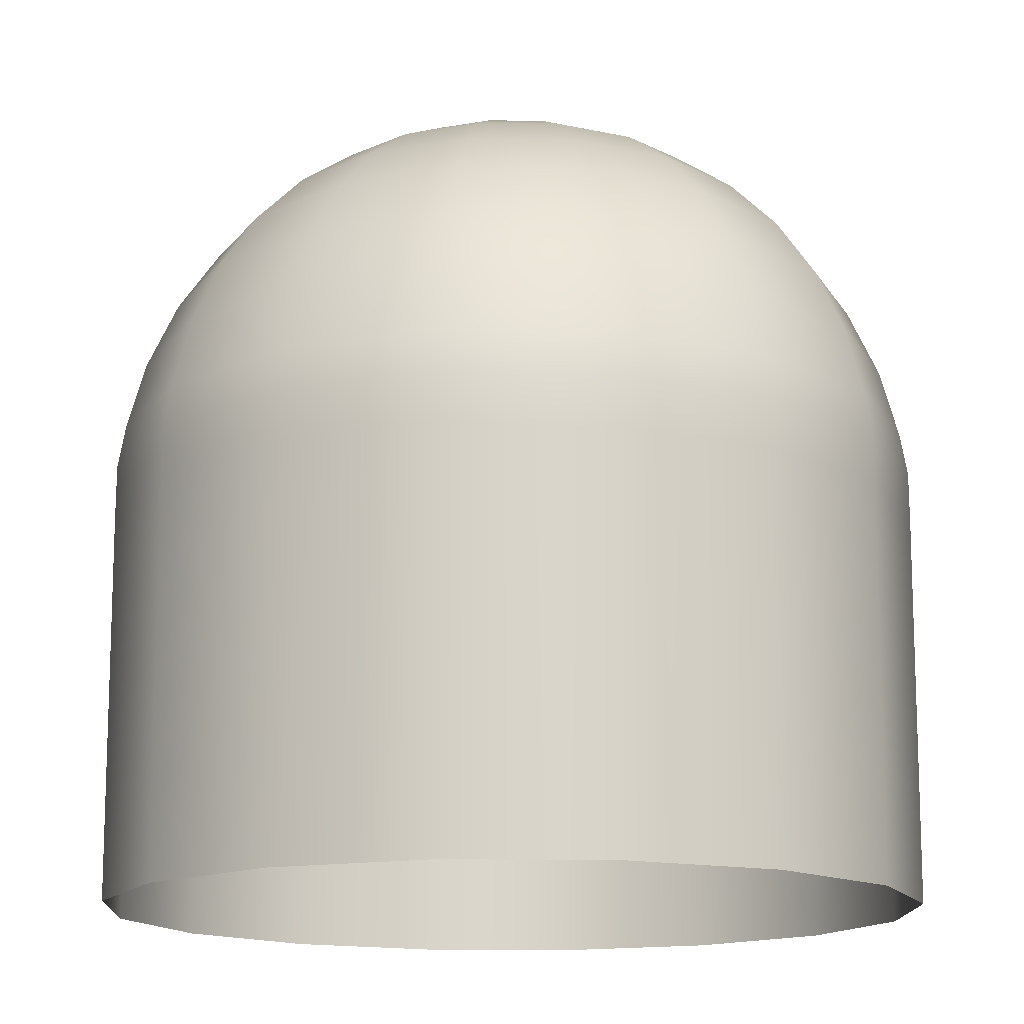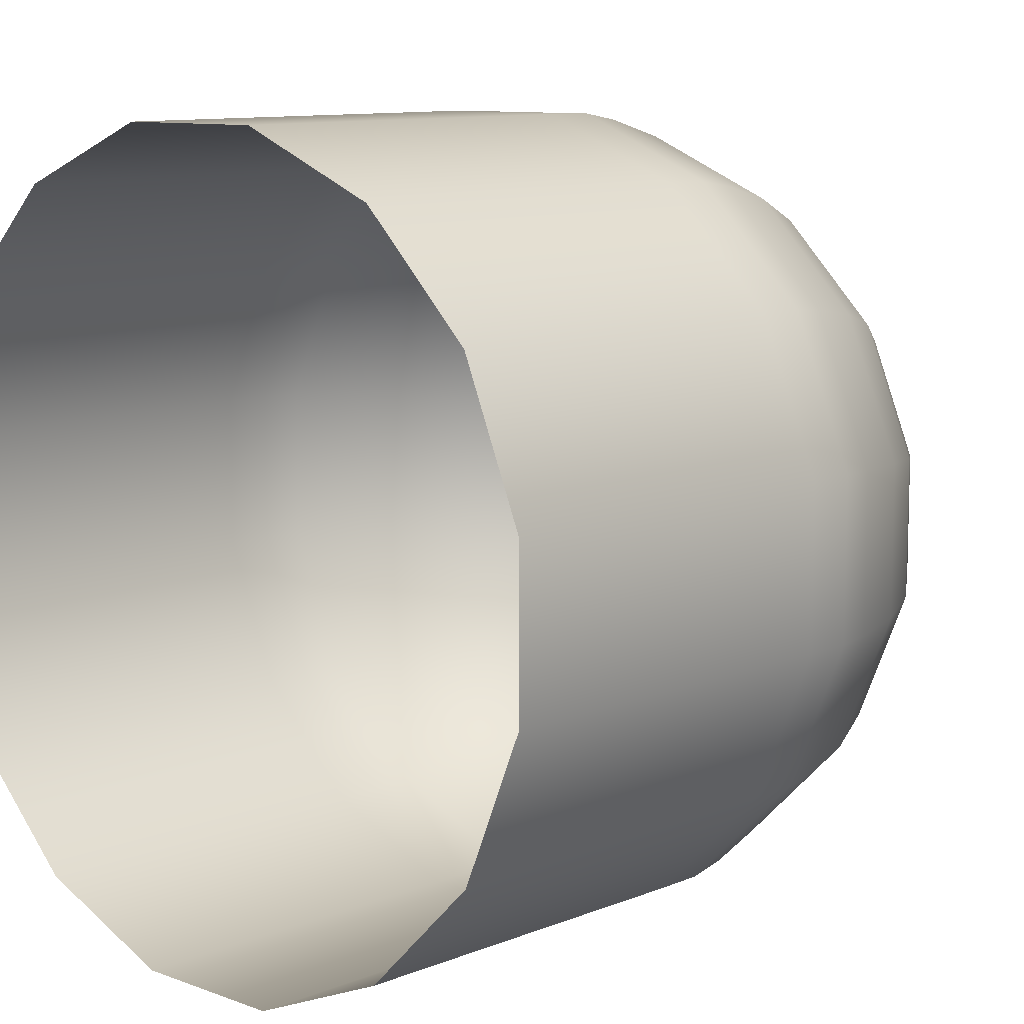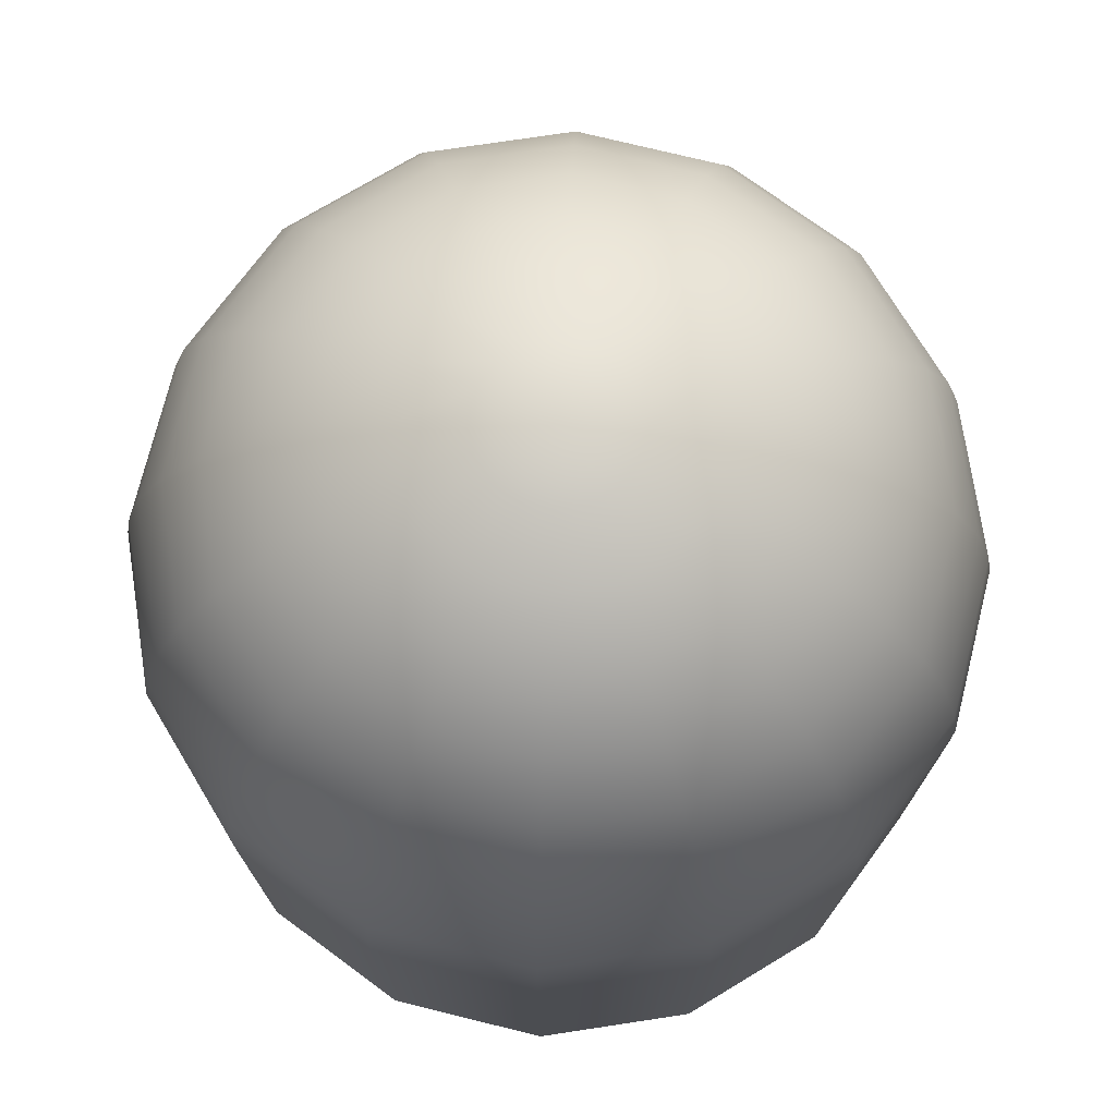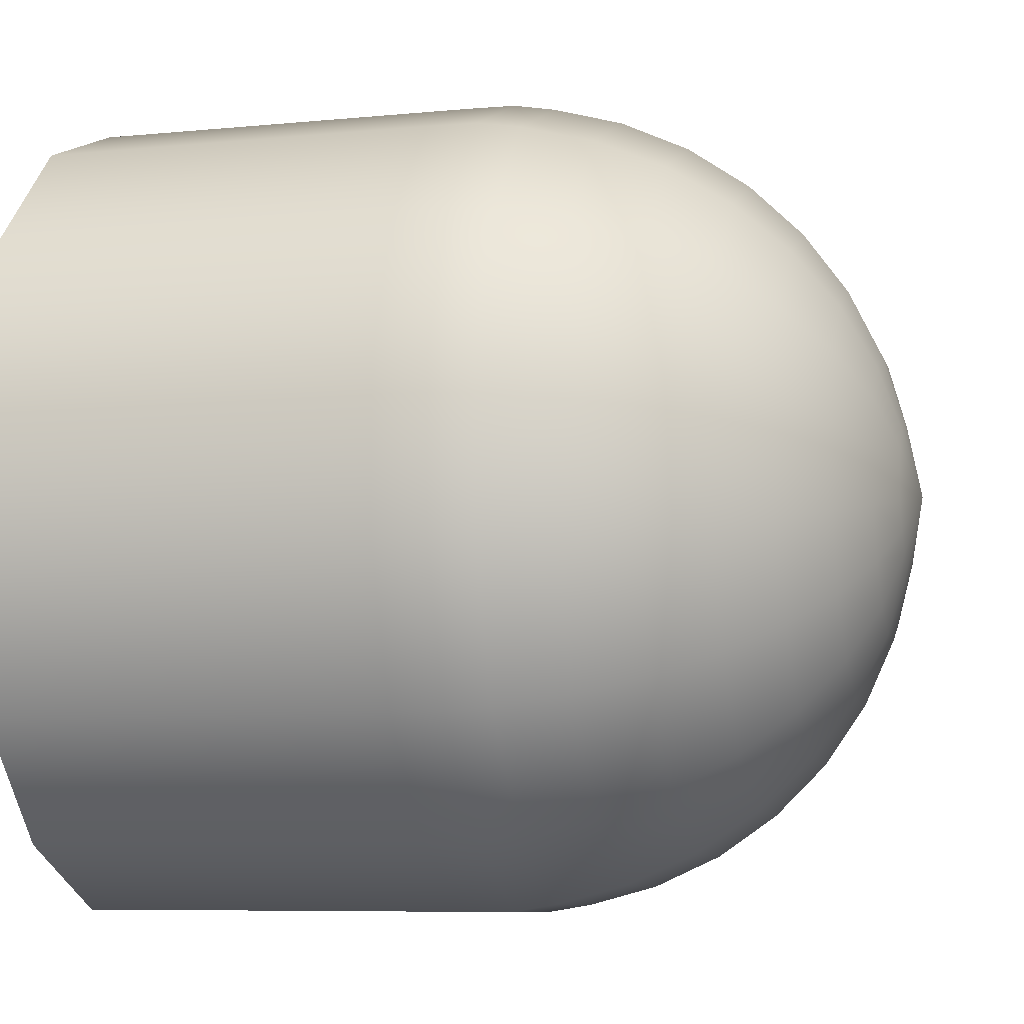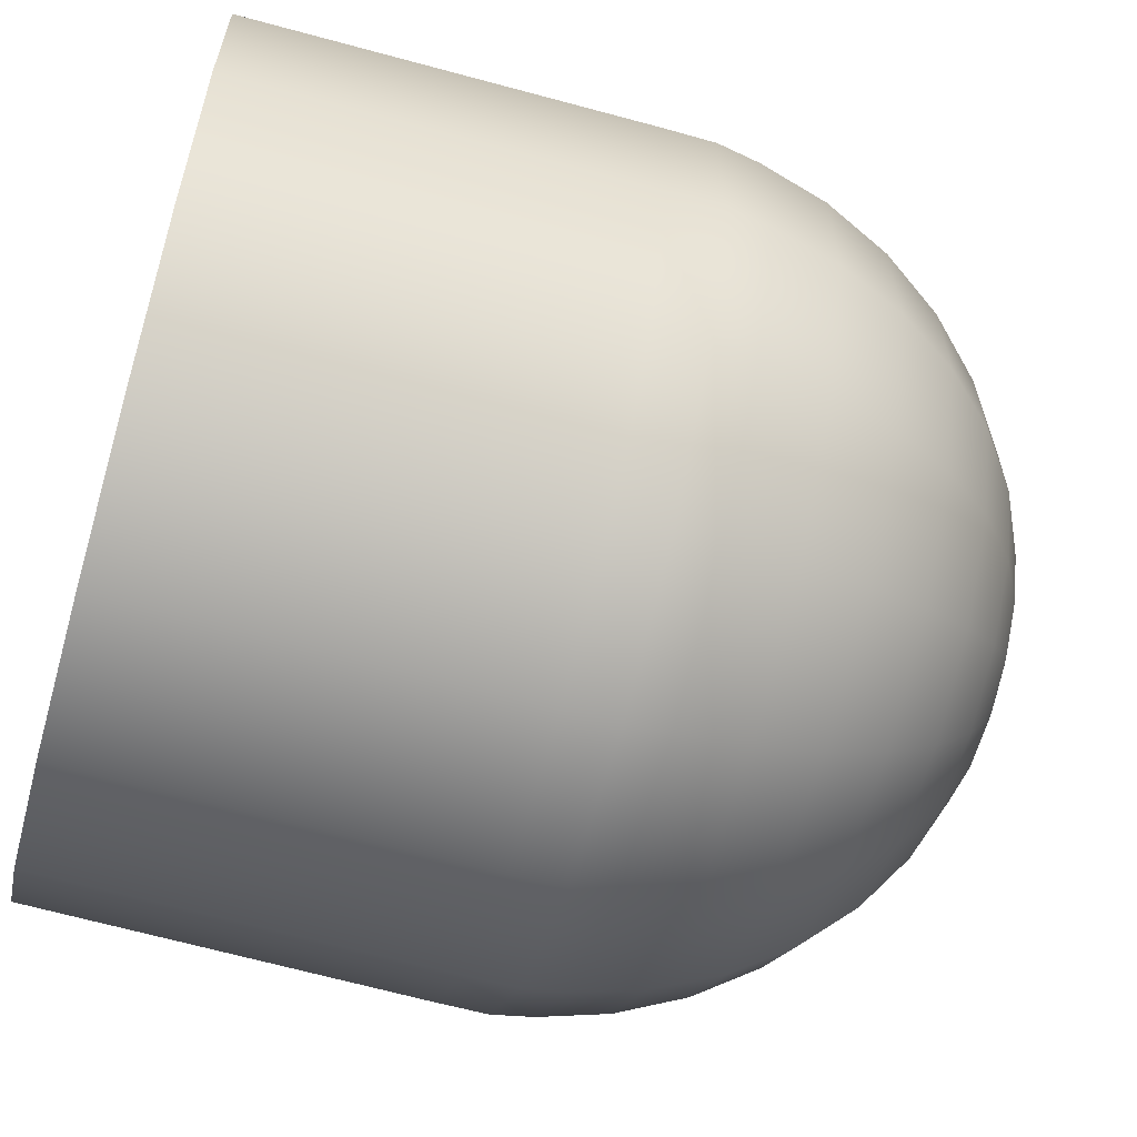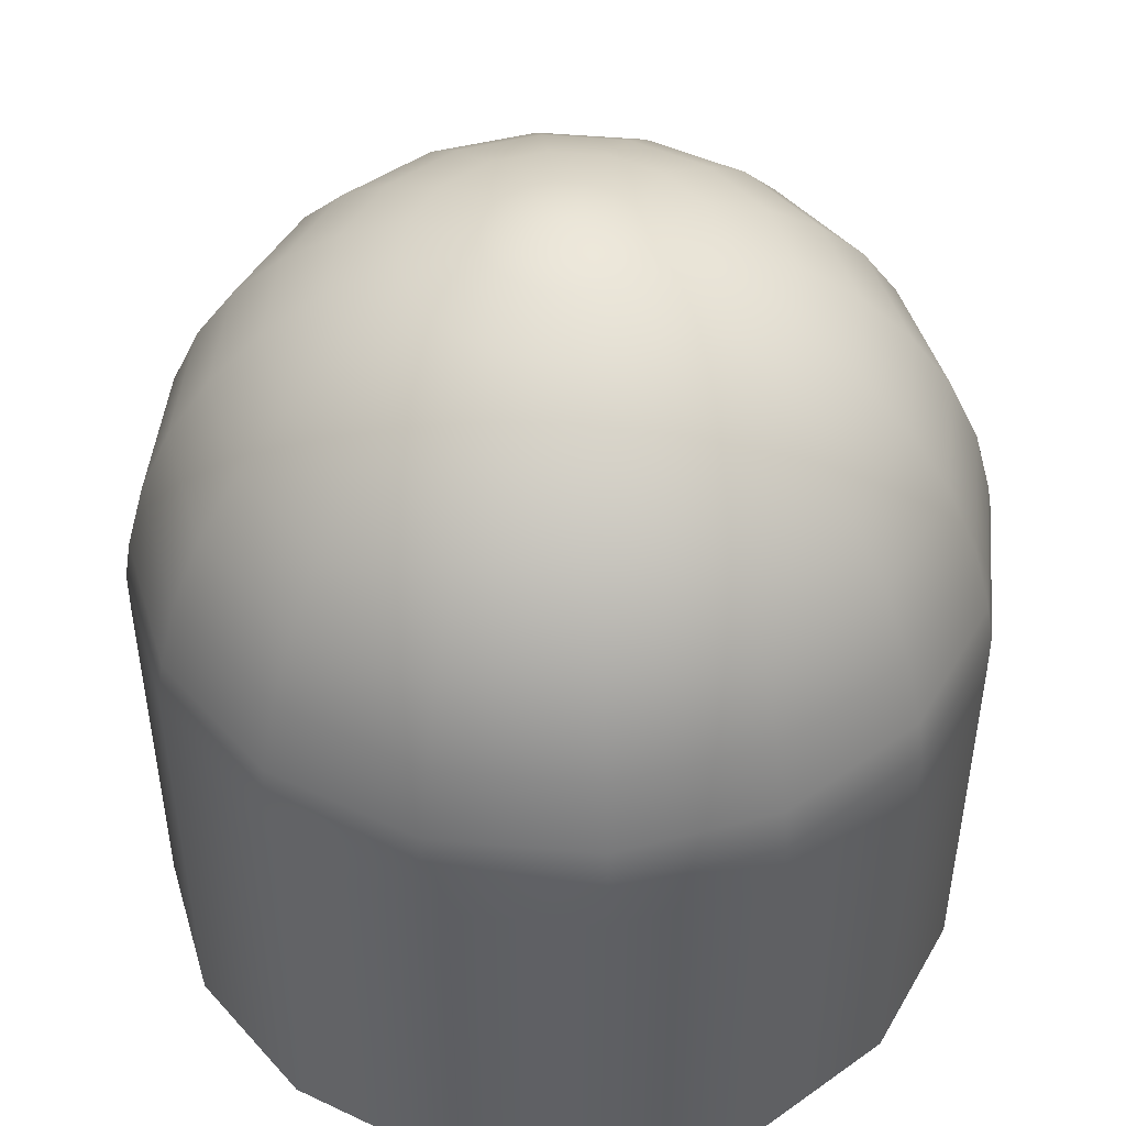
<metadata>
{"format":"obj","ext":"obj","renderer":"f3d","projection":"perspective","resolution":1024,"background":"white","views":[{"elev":-15.0,"azim":-24.4,"up":"+Y"},{"elev":9.9,"azim":43.4,"up":"+Z"},{"elev":73.9,"azim":-31.1,"up":"+Y"},{"elev":-8.5,"azim":103.8,"up":"+Z"},{"elev":-62.6,"azim":74.2,"up":"+Z"},{"elev":45.8,"azim":-151.6,"up":"+Y"}]}
</metadata>
<code>
g DodgeFall_Fruit:Orange_Low1
v 0.001126 0.007619 0.0002241
v 0.001126 0.007619 -0.0002241
v 0.00213 0.007331 -0.0004236
v 0.00213 0.007331 0.0004236
v 0.000955 0.007619 0.0006381
v 0.003113 0.006854 -0.0006193
v 0.001805 0.007331 0.001206
v 0.0006381 0.007619 0.000955
v 0.003113 0.006854 0.0006193
v 0.004002 0.006207 -0.0007961
v 0.001206 0.007331 0.001805
v 0.0002241 0.007619 0.001126
v 0.004002 0.006207 0.0007961
v 0.00477 0.005409 -0.0009488
v 0.002639 0.006854 0.001764
v 0.0004236 0.007331 0.00213
v -0.0002241 0.007619 0.001126
v 0.00477 0.005409 0.0009488
v 0.005392 0.004485 -0.001073
v 0.003393 0.006207 0.002267
v 0.001764 0.006854 0.002639
v -0.0004236 0.007331 0.00213
v -0.0006381 0.007619 0.000955
v 0.005392 0.004485 0.001073
v 0.005851 0.003462 -0.001164
v 0.0006193 0.006854 0.003113
v 0.004044 0.005409 0.002702
v 0.002267 0.006207 0.003393
v -0.001206 0.007331 0.001805
v -0.000955 0.007619 0.0006381
v 0.005851 0.003462 0.001164
v 0.006132 0.002406 -0.00122
v -0.0006193 0.006854 0.003113
v 0.0007961 0.006207 0.004002
v 0.004571 0.004485 0.003055
v 0.002702 0.005409 0.004044
v -0.001805 0.007331 0.001206
v -0.001126 0.007619 0.0002241
v 0.006132 0.002406 0.00122
v 0.006238 0.001766 -0.001241
v -0.001764 0.006854 0.002639
v -0.0007961 0.006207 0.004002
v 0.0009488 0.005409 0.00477
v 0.00496 0.003462 0.003314
v 0.003055 0.004485 0.004571
v 0.006238 0.001766 0.001241
v 0.005198 0.002406 0.003473
v 0.003314 0.003462 0.00496
v 0.001073 0.004485 0.005392
v -0.0009488 0.005409 0.00477
v 0.006243 0.0009872 0.001242
v 0.006243 0.0009872 -0.001242
v 0.005289 0.001766 0.003534
v 0.003473 0.002406 0.005198
v 0.001164 0.003462 0.005851
v 0.006206 -0.005015 0.001235
v 0.006206 -0.005015 -0.001235
v 0.005262 -0.005015 0.003516
v 0.005292 0.0009872 0.003536
v 0.003516 -0.005015 0.005262
v 0.003534 0.001766 0.005289
v 0.003536 0.0009872 0.005292
v 0.001235 -0.005015 0.006206
v 0.00122 0.002406 0.006132
v -0.001073 0.004485 0.005392
v 0.001242 0.0009872 0.006243
v -0.001235 -0.005015 0.006206
v 0.001241 0.001766 0.006238
v -0.001164 0.003462 0.005851
v -0.001242 0.0009872 0.006243
v -0.003516 -0.005015 0.005262
v -0.00122 0.002406 0.006132
v -0.001241 0.001766 0.006238
v -0.003536 0.0009872 0.005292
v -0.005262 -0.005015 0.003516
v -0.003534 0.001766 0.005289
v -0.003473 0.002406 0.005198
v -0.003314 0.003462 0.00496
v -0.003055 0.004485 0.004571
v -0.005292 0.0009872 0.003536
v -0.006206 -0.005015 0.001235
v -0.005289 0.001766 0.003534
v -0.005198 0.002406 0.003473
v -0.00496 0.003462 0.003314
v -0.006243 0.0009872 0.001242
v -0.006206 -0.005015 -0.001235
v -0.006238 0.001766 0.001241
v -0.006132 0.002406 0.00122
v -0.006243 0.0009872 -0.001242
v -0.005262 -0.005015 -0.003516
v -0.006238 0.001766 -0.001241
v -0.005292 0.0009872 -0.003536
v -0.003516 -0.005015 -0.005262
v -0.004571 0.004485 0.003055
v -0.005851 0.003462 0.001164
v -0.006132 0.002406 -0.00122
v -0.005289 0.001766 -0.003534
v -0.003536 0.0009872 -0.005292
v -0.001235 -0.005015 -0.006206
v -0.005392 0.004485 0.001073
v -0.005851 0.003462 -0.001164
v -0.005198 0.002406 -0.003473
v -0.003534 0.001766 -0.005289
v -0.001242 0.0009872 -0.006243
v 0.001235 -0.005015 -0.006206
v -0.005392 0.004485 -0.001073
v -0.00496 0.003462 -0.003314
v -0.003473 0.002406 -0.005198
v -0.001241 0.001766 -0.006238
v 0.001242 0.0009872 -0.006243
v 0.003516 -0.005015 -0.005262
v -0.004571 0.004485 -0.003055
v -0.003314 0.003462 -0.00496
v -0.00122 0.002406 -0.006132
v 0.001241 0.001766 -0.006238
v -0.003055 0.004485 -0.004571
v -0.001164 0.003462 -0.005851
v 0.00122 0.002406 -0.006132
v -0.001073 0.004485 -0.005392
v 0.001164 0.003462 -0.005851
v 0.001073 0.004485 -0.005392
v 0.003534 0.001766 -0.005289
v 0.003473 0.002406 -0.005198
v 0.003314 0.003462 -0.00496
v 0.003536 0.0009872 -0.005292
v 0.005289 0.001766 -0.003534
v 0.005292 0.0009872 -0.003536
v 0.005262 -0.005015 -0.003516
v 0.006206 -0.005015 -0.001235
v 0.006243 0.0009872 -0.001242
v 0.006238 0.001766 -0.001241
v 0.005198 0.002406 -0.003473
v 0.006132 0.002406 -0.00122
v 0.00496 0.003462 -0.003314
v 0.005851 0.003462 -0.001164
v 0.003055 0.004485 -0.004571
v 0.004571 0.004485 -0.003055
v 0.005392 0.004485 -0.001073
v 0.002702 0.005409 -0.004044
v 0.004044 0.005409 -0.002702
v 0.00477 0.005409 -0.0009488
v 0.0009488 0.005409 -0.00477
v 0.003393 0.006207 -0.002267
v 0.004002 0.006207 -0.0007961
v 0.002267 0.006207 -0.003393
v -0.0009488 0.005409 -0.00477
v 0.002639 0.006854 -0.001764
v 0.003113 0.006854 -0.0006193
v 0.0007961 0.006207 -0.004002
v 0.001764 0.006854 -0.002639
v -0.002702 0.005409 -0.004044
v 0.001805 0.007331 -0.001206
v 0.00213 0.007331 -0.0004236
v 0.001206 0.007331 -0.001805
v 0.000955 0.007619 -0.0006381
v 0.001126 0.007619 -0.0002241
v 0.0006381 0.007619 -0.000955
v -0.0007961 0.006207 -0.004002
v 0.0006193 0.006854 -0.003113
v 0.0004236 0.007331 -0.00213
v 0.0002241 0.007619 -0.001126
v -0.0006193 0.006854 -0.003113
v -0.0004236 0.007331 -0.00213
v -0.0002241 0.007619 -0.001126
v -0.002267 0.006207 -0.003393
v -0.001206 0.007331 -0.001805
v -0.0006381 0.007619 -0.000955
v -0.001764 0.006854 -0.002639
v -0.004044 0.005409 -0.002702
v -0.001805 0.007331 -0.001206
v -0.000955 0.007619 -0.0006381
v -0.003393 0.006207 -0.002267
v -0.00477 0.005409 -0.0009488
v -0.002639 0.006854 -0.001764
v -0.00213 0.007331 -0.0004236
v -0.001126 0.007619 -0.0002241
v -0.00477 0.005409 0.0009488
v -0.004002 0.006207 -0.0007961
v -0.003113 0.006854 -0.0006193
v -0.00213 0.007331 0.0004236
v -0.004044 0.005409 0.002702
v -0.004002 0.006207 0.0007961
v -0.003113 0.006854 0.0006193
v -0.002639 0.006854 0.001764
v -0.003393 0.006207 0.002267
v -0.002702 0.005409 0.004044
v -0.002267 0.006207 0.003393
v 5.438e-11 0.007854 -6.887e-12
v 0.001126 0.007619 -0.0002241
v 0.001126 0.007619 0.0002241
v 0.000955 0.007619 0.0006381
v 0.000955 0.007619 -0.0006381
v 0.0006381 0.007619 0.000955
v 0.0006381 0.007619 -0.000955
v 0.0002241 0.007619 0.001126
v 0.0002241 0.007619 -0.001126
v -0.0002241 0.007619 0.001126
v -0.0002241 0.007619 -0.001126
v -0.0006381 0.007619 0.000955
v -0.0006381 0.007619 -0.000955
v -0.000955 0.007619 0.0006381
v -0.000955 0.007619 -0.0006381
v -0.001126 0.007619 0.0002241
v -0.001126 0.007619 -0.0002241
g DodgeFall_Fruit:Orange_Low1_0
f 3 2 1
f 4 3 1
f 4 1 5
f 6 3 4
f 7 4 5
f 7 5 8
f 9 6 4
f 9 4 7
f 10 6 9
f 11 7 8
f 11 8 12
f 13 10 9
f 14 10 13
f 15 9 7
f 15 7 11
f 13 9 15
f 16 11 12
f 16 12 17
f 18 14 13
f 19 14 18
f 20 13 15
f 18 13 20
f 21 15 11
f 21 11 16
f 20 15 21
f 22 16 17
f 22 17 23
f 24 19 18
f 25 19 24
f 26 21 16
f 26 16 22
f 27 18 20
f 24 18 27
f 28 20 21
f 28 21 26
f 27 20 28
f 29 22 23
f 29 23 30
f 31 25 24
f 32 25 31
f 33 26 22
f 33 22 29
f 34 28 26
f 34 26 33
f 35 24 27
f 31 24 35
f 36 27 28
f 36 28 34
f 35 27 36
f 37 29 30
f 37 30 38
f 39 32 31
f 40 32 39
f 41 33 29
f 41 29 37
f 42 34 33
f 42 33 41
f 43 36 34
f 43 34 42
f 44 31 35
f 39 31 44
f 45 35 36
f 45 36 43
f 44 35 45
f 46 40 39
f 47 39 44
f 46 39 47
f 48 44 45
f 47 44 48
f 49 45 43
f 48 45 49
f 50 43 42
f 49 43 50
f 46 51 40
f 51 52 40
f 53 46 47
f 46 53 51
f 54 47 48
f 53 47 54
f 55 48 49
f 54 48 55
f 52 51 56
f 57 52 56
f 56 51 58
f 51 59 58
f 53 59 51
f 58 59 60
f 61 53 54
f 53 61 59
f 59 62 60
f 61 62 59
f 60 62 63
f 61 54 64
f 64 54 55
f 55 49 65
f 65 49 50
f 62 66 63
f 63 66 67
f 61 68 62
f 68 61 64
f 68 66 62
f 64 55 69
f 69 55 65
f 66 70 67
f 67 70 71
f 68 64 72
f 72 64 69
f 68 73 66
f 73 70 66
f 73 68 72
f 70 74 71
f 71 74 75
f 73 76 70
f 76 74 70
f 73 72 77
f 76 73 77
f 72 69 78
f 77 72 78
f 69 65 79
f 78 69 79
f 74 80 75
f 75 80 81
f 76 82 74
f 82 80 74
f 76 77 83
f 82 76 83
f 77 78 84
f 83 77 84
f 80 85 81
f 81 85 86
f 82 87 80
f 87 85 80
f 82 83 88
f 87 82 88
f 85 89 86
f 86 89 90
f 87 91 85
f 91 89 85
f 89 92 90
f 90 92 93
f 84 78 94
f 78 79 94
f 83 84 95
f 88 83 95
f 87 88 96
f 91 87 96
f 91 97 89
f 97 92 89
f 92 98 93
f 93 98 99
f 84 94 100
f 95 84 100
f 88 95 101
f 96 88 101
f 91 96 102
f 97 91 102
f 97 103 92
f 103 98 92
f 98 104 99
f 99 104 105
f 95 100 106
f 101 95 106
f 96 101 107
f 102 96 107
f 97 102 108
f 103 97 108
f 103 109 98
f 109 104 98
f 104 110 105
f 105 110 111
f 101 106 112
f 107 101 112
f 102 107 113
f 108 102 113
f 103 108 114
f 109 103 114
f 109 115 104
f 115 110 104
f 107 112 116
f 113 107 116
f 108 113 117
f 114 108 117
f 109 114 118
f 115 109 118
f 113 116 119
f 117 113 119
f 114 117 120
f 118 114 120
f 117 119 121
f 120 117 121
f 115 122 110
f 115 118 123
f 122 115 123
f 118 120 124
f 123 118 124
f 122 125 110
f 110 125 111
f 122 123 126
f 122 126 125
f 125 127 111
f 126 127 125
f 127 128 111
f 128 127 129
f 127 130 129
f 130 127 126
f 131 130 126
f 123 132 126
f 126 132 131
f 123 124 132
f 132 133 131
f 132 134 133
f 124 134 132
f 134 135 133
f 124 136 134
f 124 120 136
f 120 121 136
f 134 137 135
f 136 137 134
f 137 138 135
f 136 121 139
f 136 139 137
f 137 140 138
f 139 140 137
f 140 141 138
f 121 142 139
f 121 119 142
f 140 143 141
f 143 144 141
f 139 145 140
f 139 142 145
f 145 143 140
f 119 146 142
f 119 116 146
f 143 147 144
f 147 148 144
f 142 149 145
f 142 146 149
f 145 150 143
f 150 147 143
f 145 149 150
f 116 151 146
f 116 112 151
f 147 152 148
f 152 153 148
f 150 154 147
f 154 152 147
f 152 155 153
f 155 156 153
f 157 155 152
f 154 157 152
f 146 158 149
f 146 151 158
f 149 159 150
f 150 159 154
f 149 158 159
f 154 160 157
f 159 160 154
f 160 161 157
f 158 162 159
f 159 162 160
f 160 163 161
f 162 163 160
f 163 164 161
f 151 165 158
f 158 165 162
f 163 166 164
f 166 167 164
f 162 168 163
f 165 168 162
f 168 166 163
f 151 169 165
f 112 169 151
f 112 106 169
f 166 170 167
f 170 171 167
f 165 172 168
f 169 172 165
f 106 173 169
f 169 173 172
f 106 100 173
f 168 174 166
f 172 174 168
f 174 170 166
f 170 175 171
f 175 176 171
f 100 177 173
f 100 94 177
f 173 178 172
f 172 178 174
f 173 177 178
f 174 179 170
f 178 179 174
f 179 175 170
f 175 180 176
f 180 38 176
f 180 37 38
f 94 181 177
f 94 79 181
f 177 182 178
f 178 182 179
f 177 181 182
f 179 183 175
f 183 180 175
f 182 183 179
f 184 37 180
f 183 184 180
f 184 41 37
f 182 185 183
f 181 185 182
f 185 184 183
f 79 186 181
f 181 186 185
f 79 65 186
f 65 50 186
f 187 41 184
f 185 187 184
f 186 187 185
f 186 50 187
f 187 42 41
f 50 42 187
f 190 189 188
f 191 190 188
f 189 192 188
f 193 191 188
f 192 194 188
f 195 193 188
f 194 196 188
f 197 195 188
f 196 198 188
f 199 197 188
f 198 200 188
f 201 199 188
f 200 202 188
f 203 201 188
f 202 204 188
f 204 203 188

</code>
